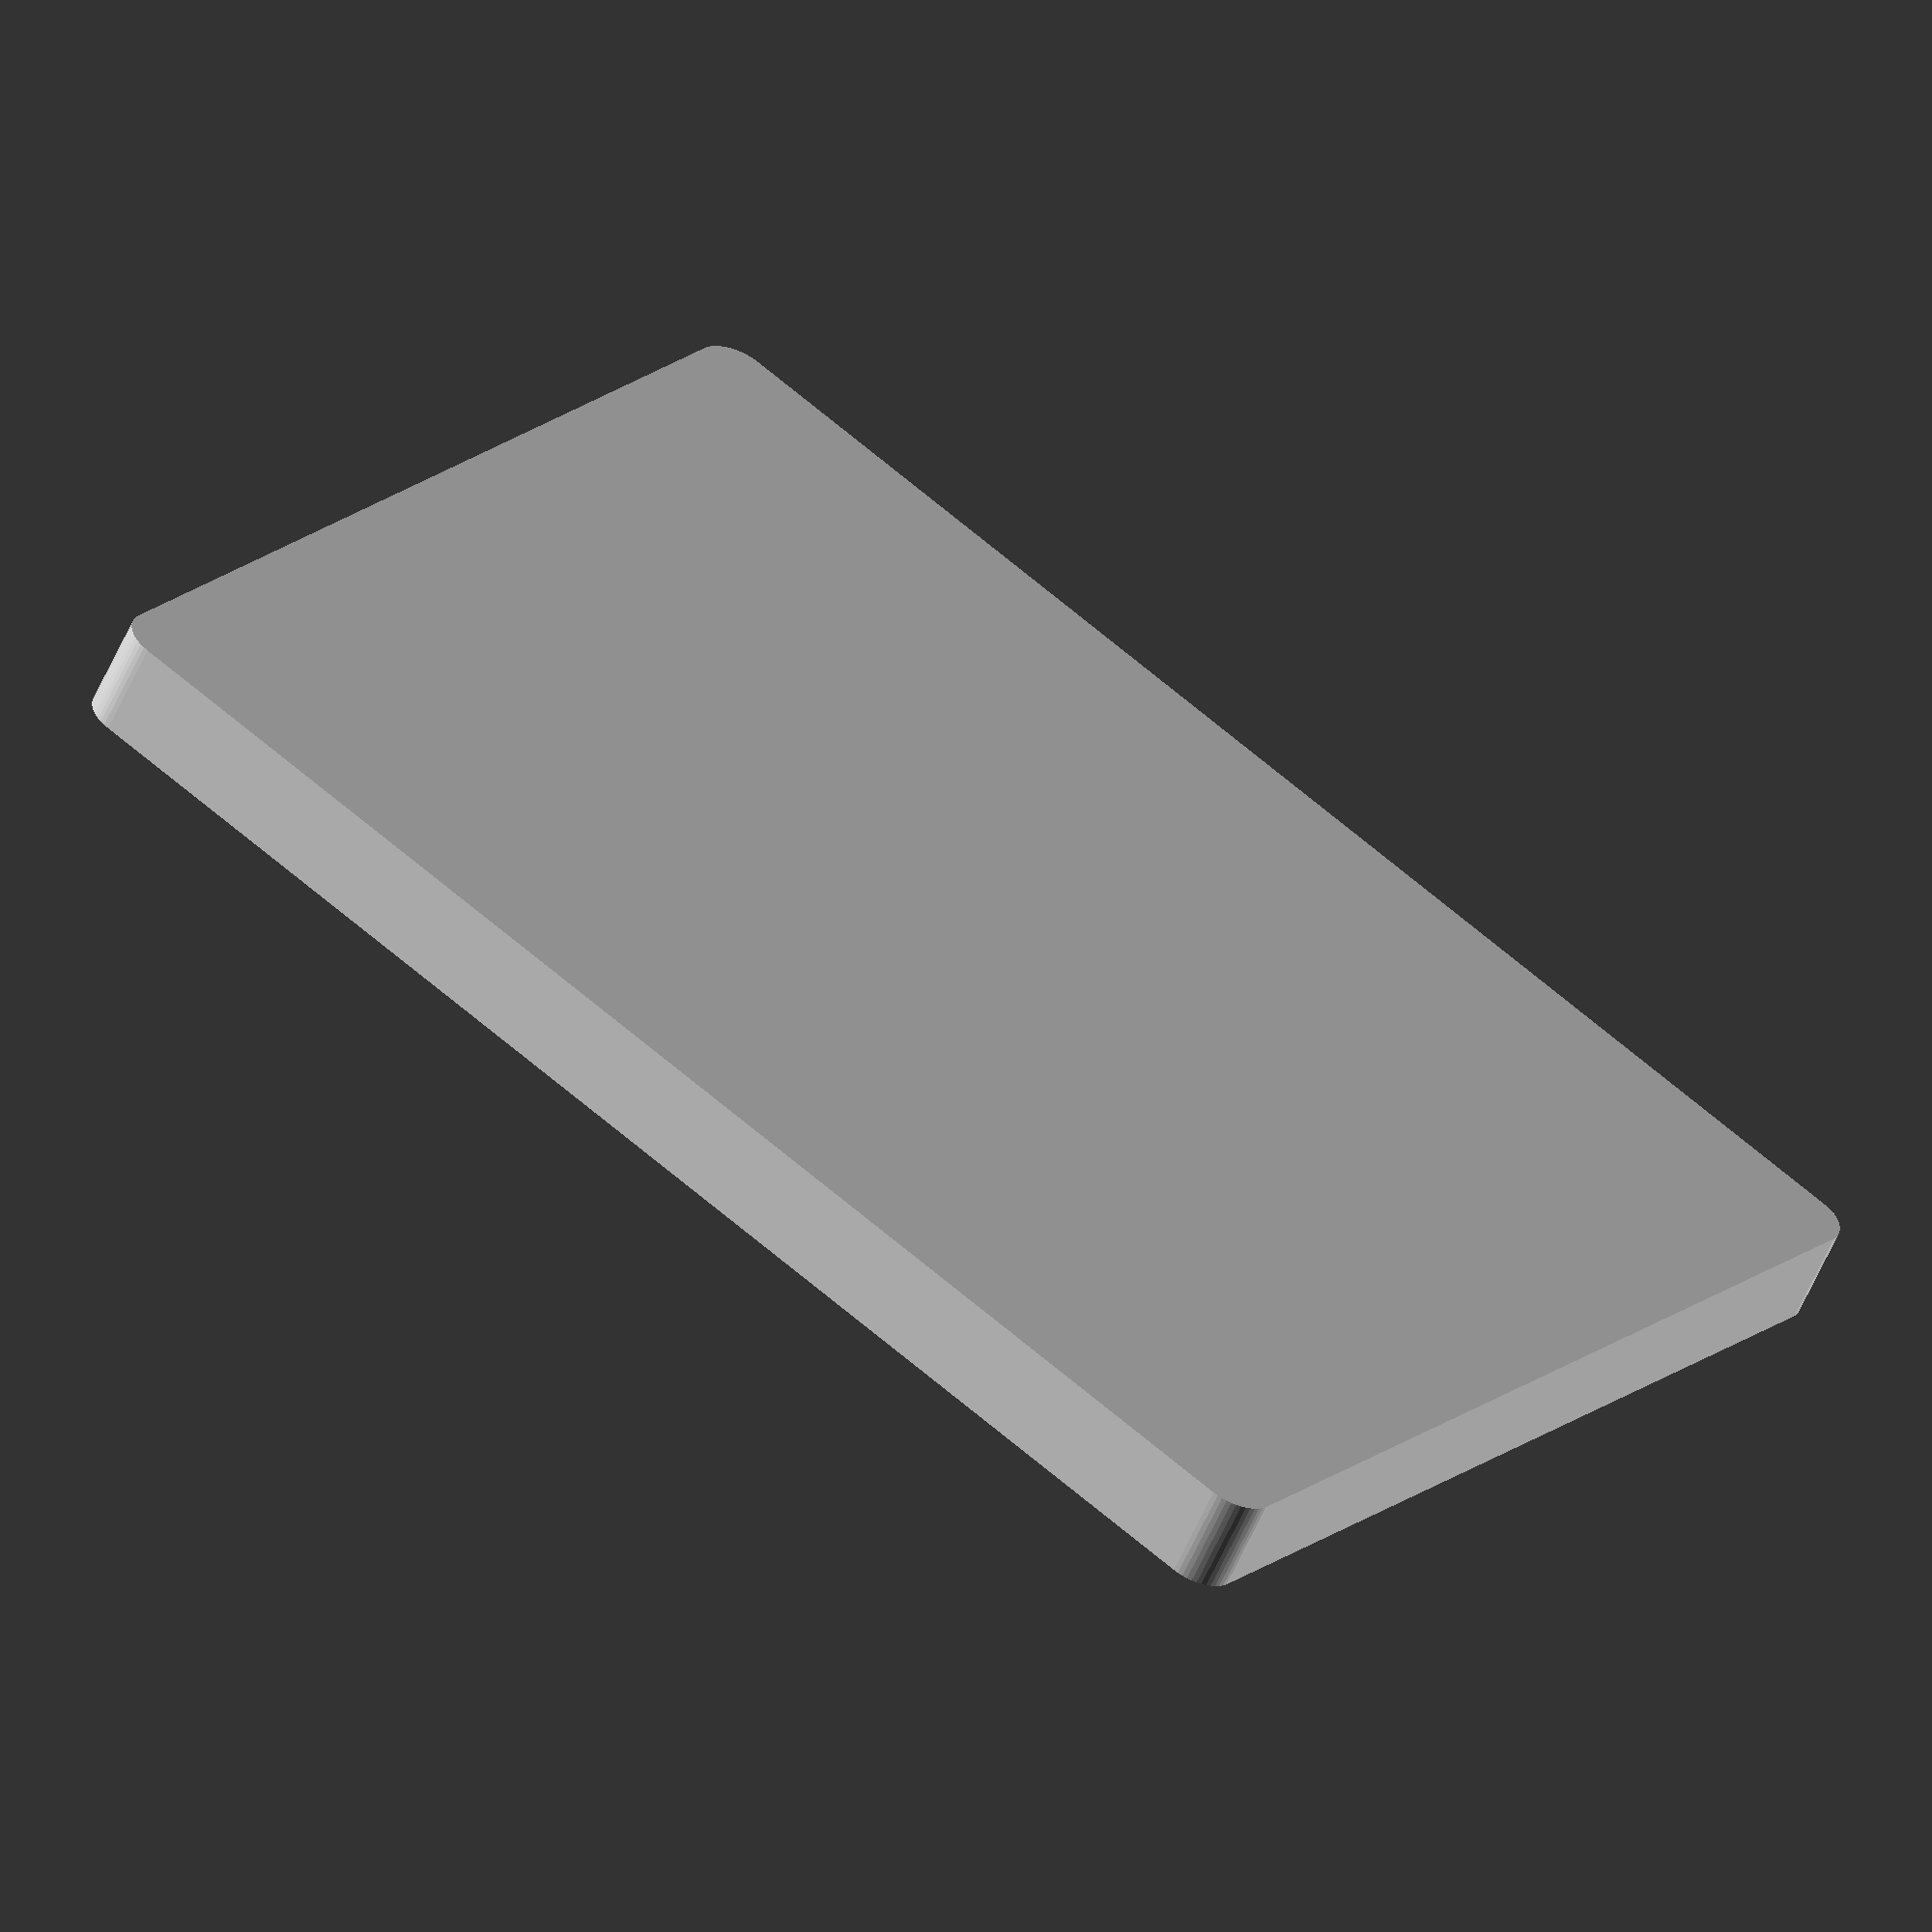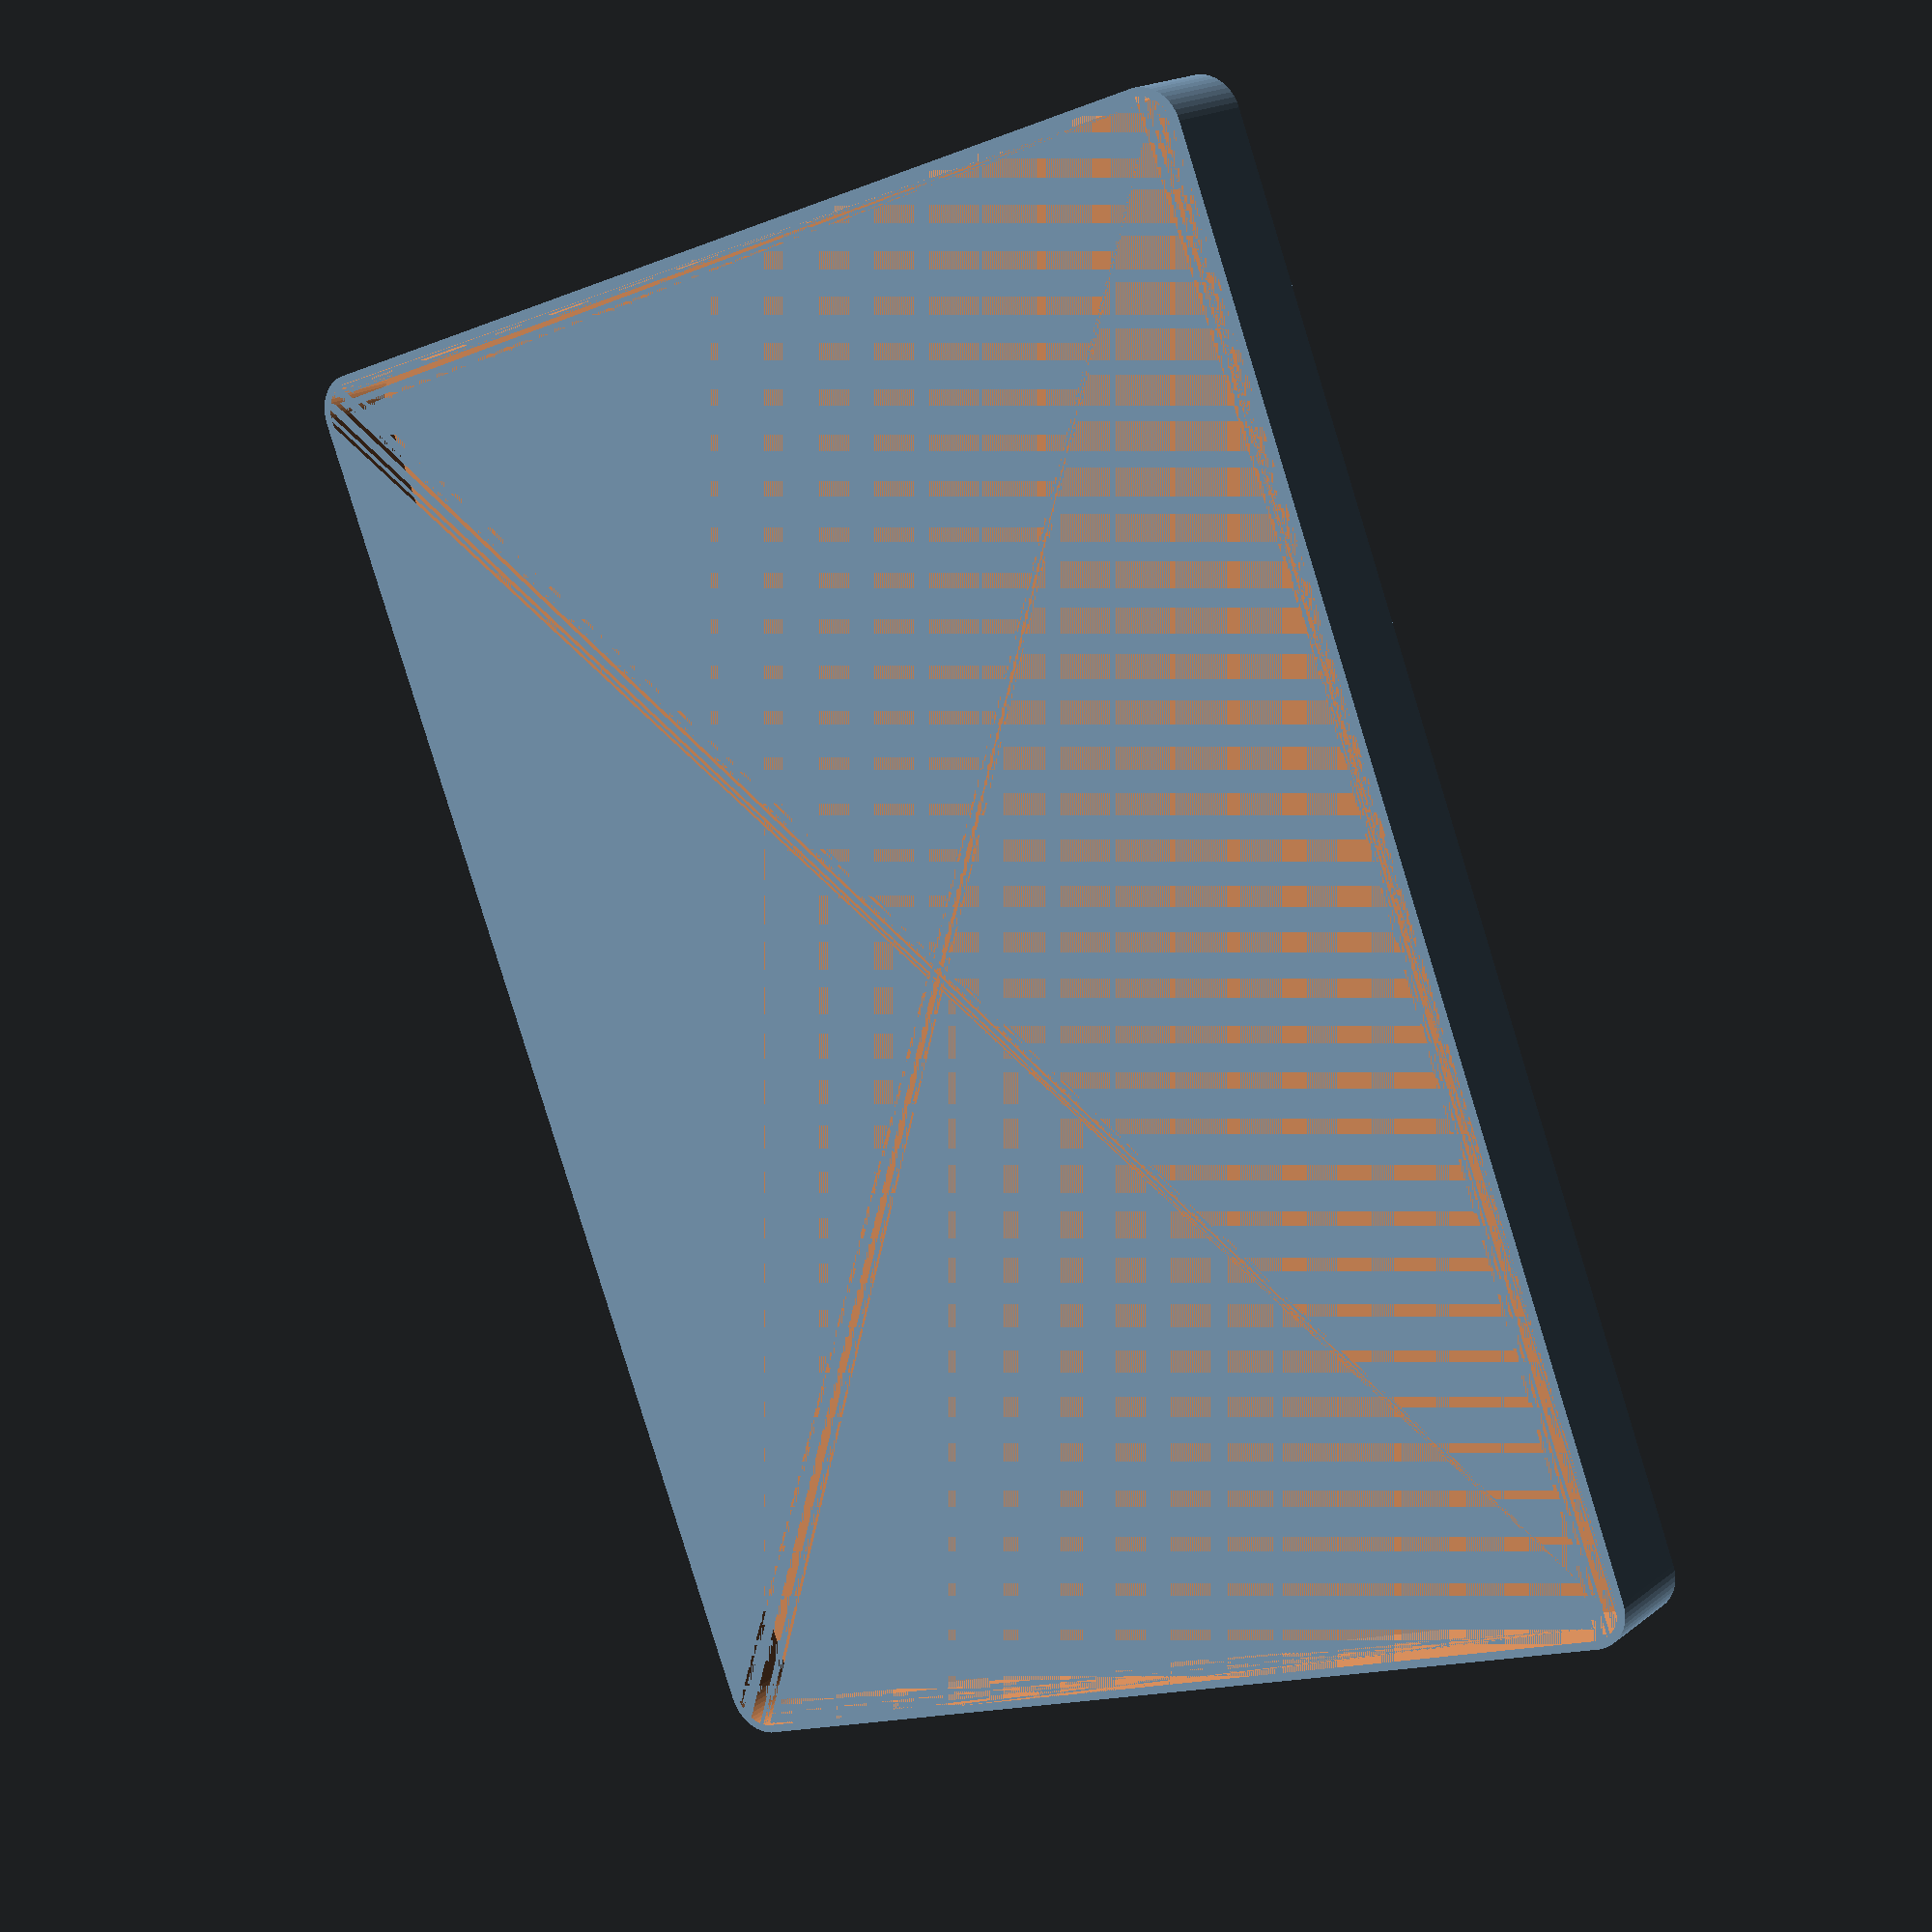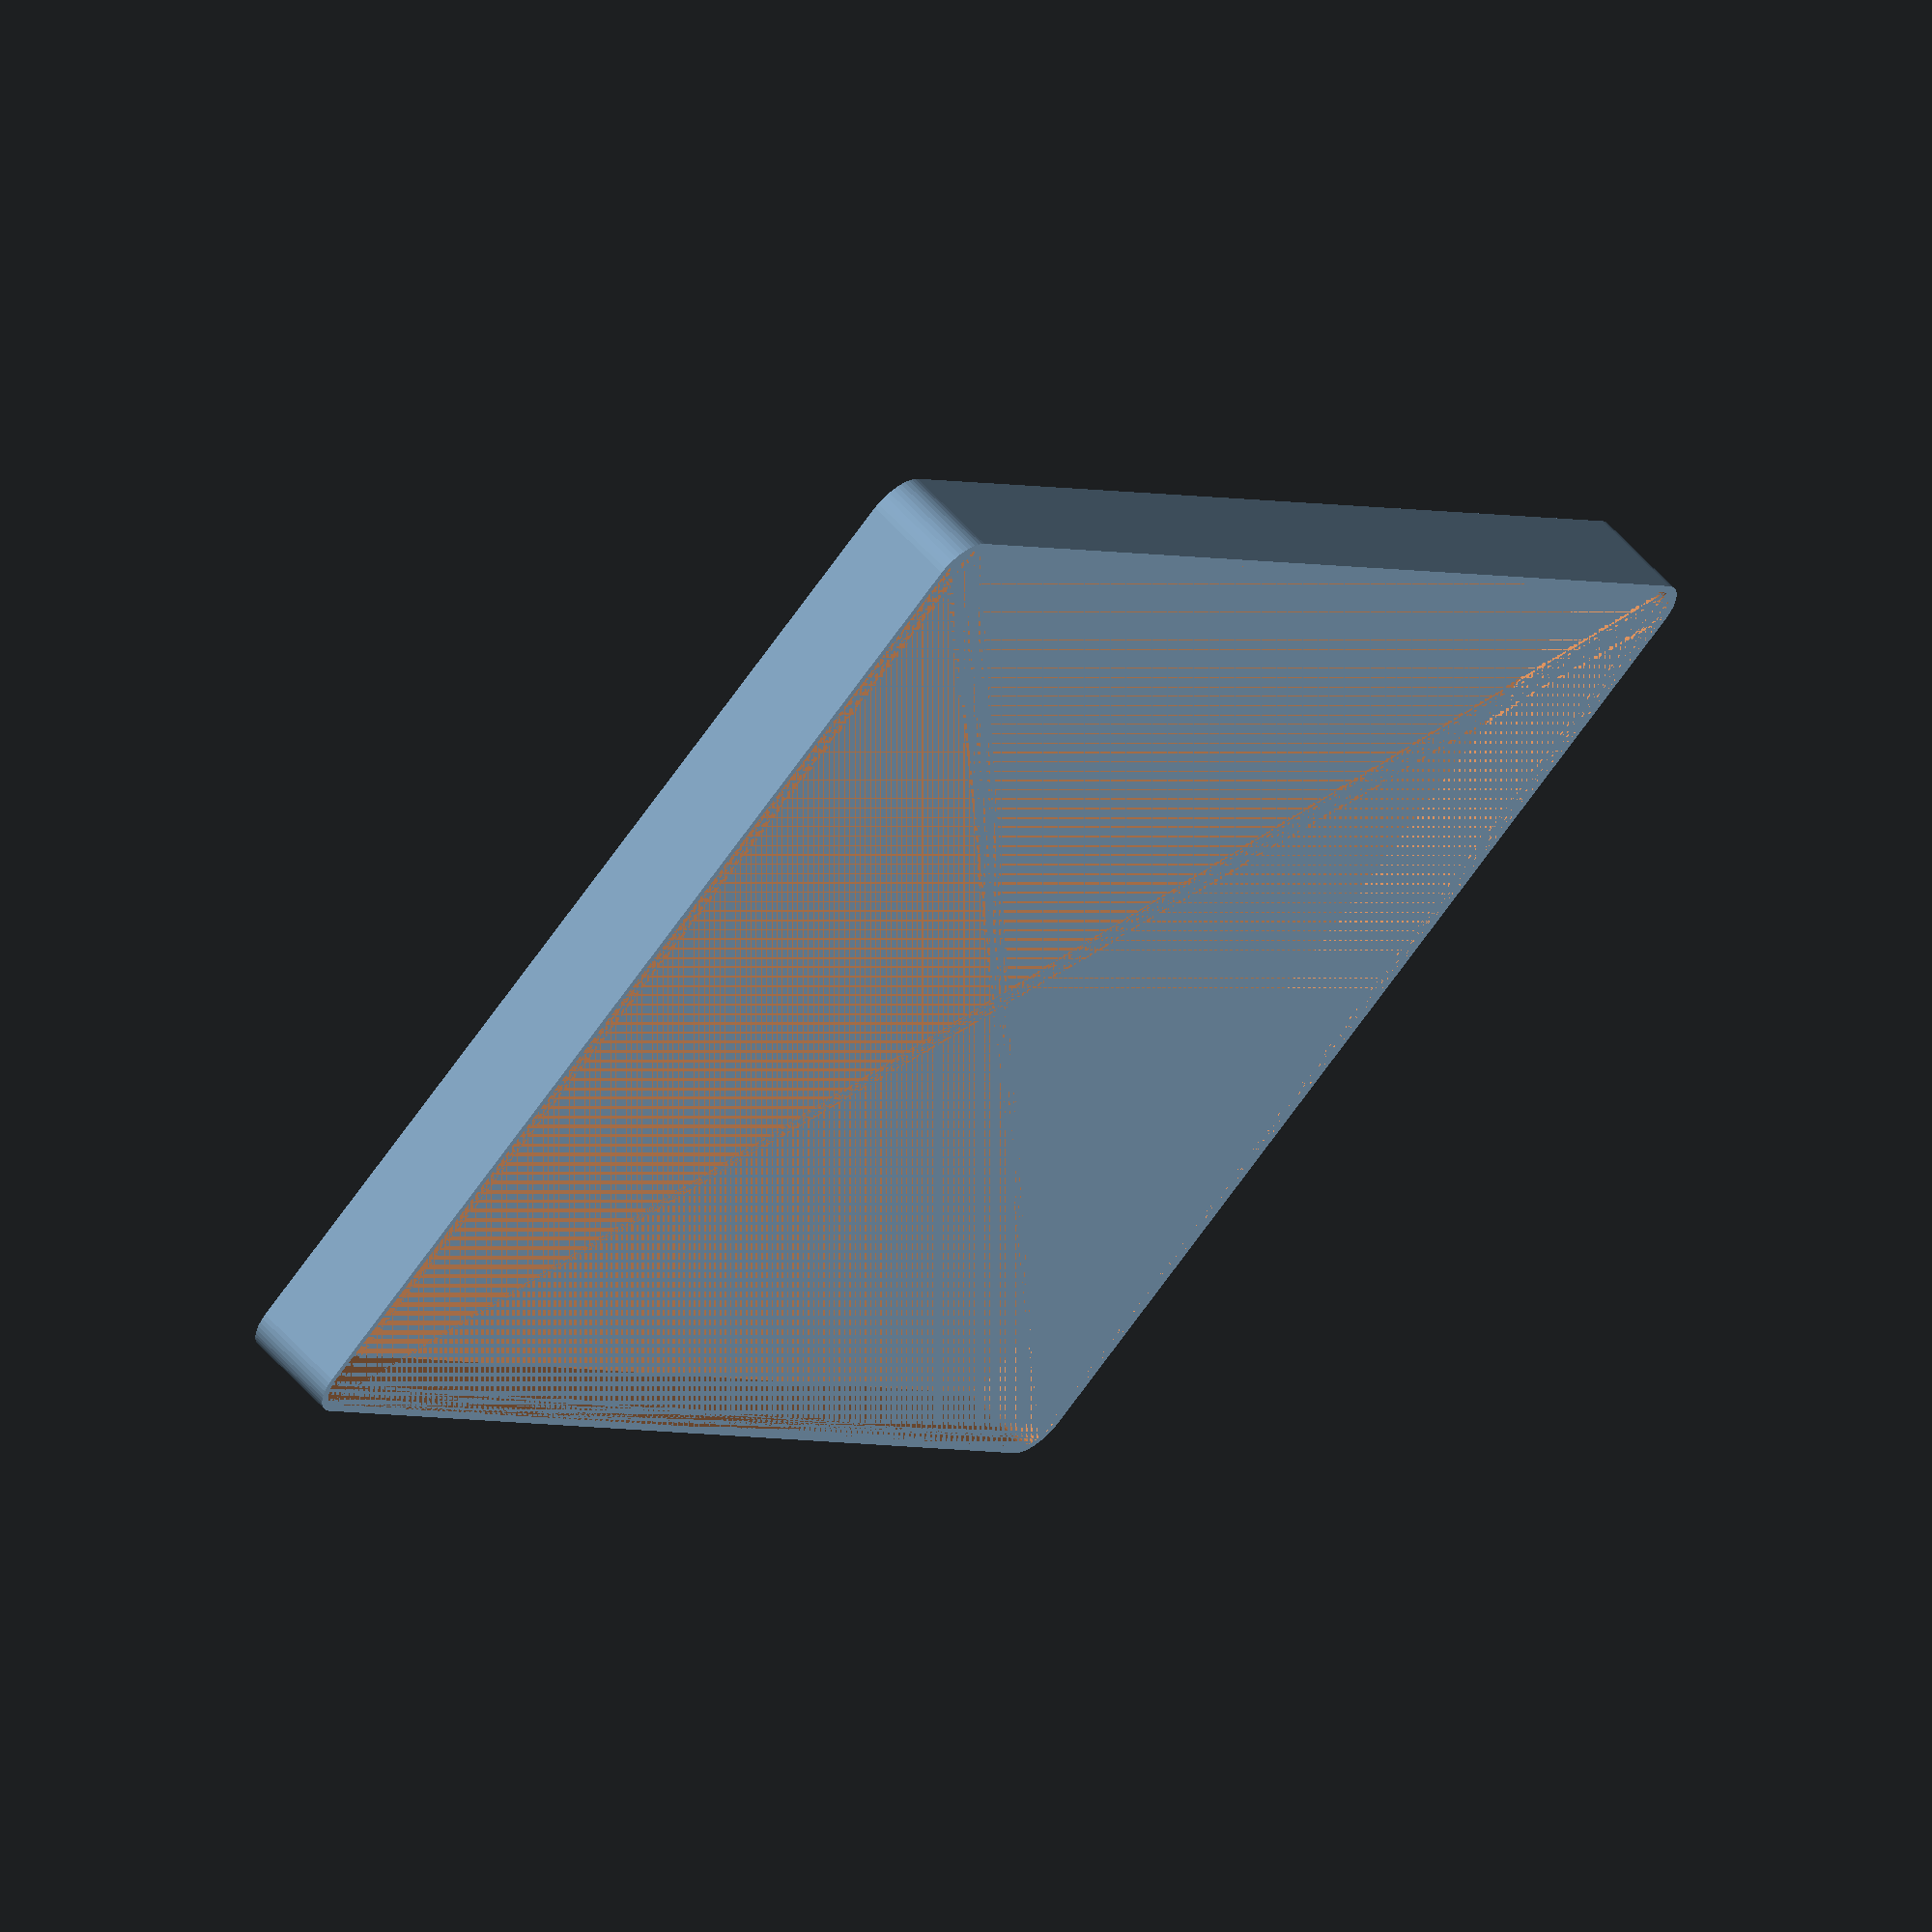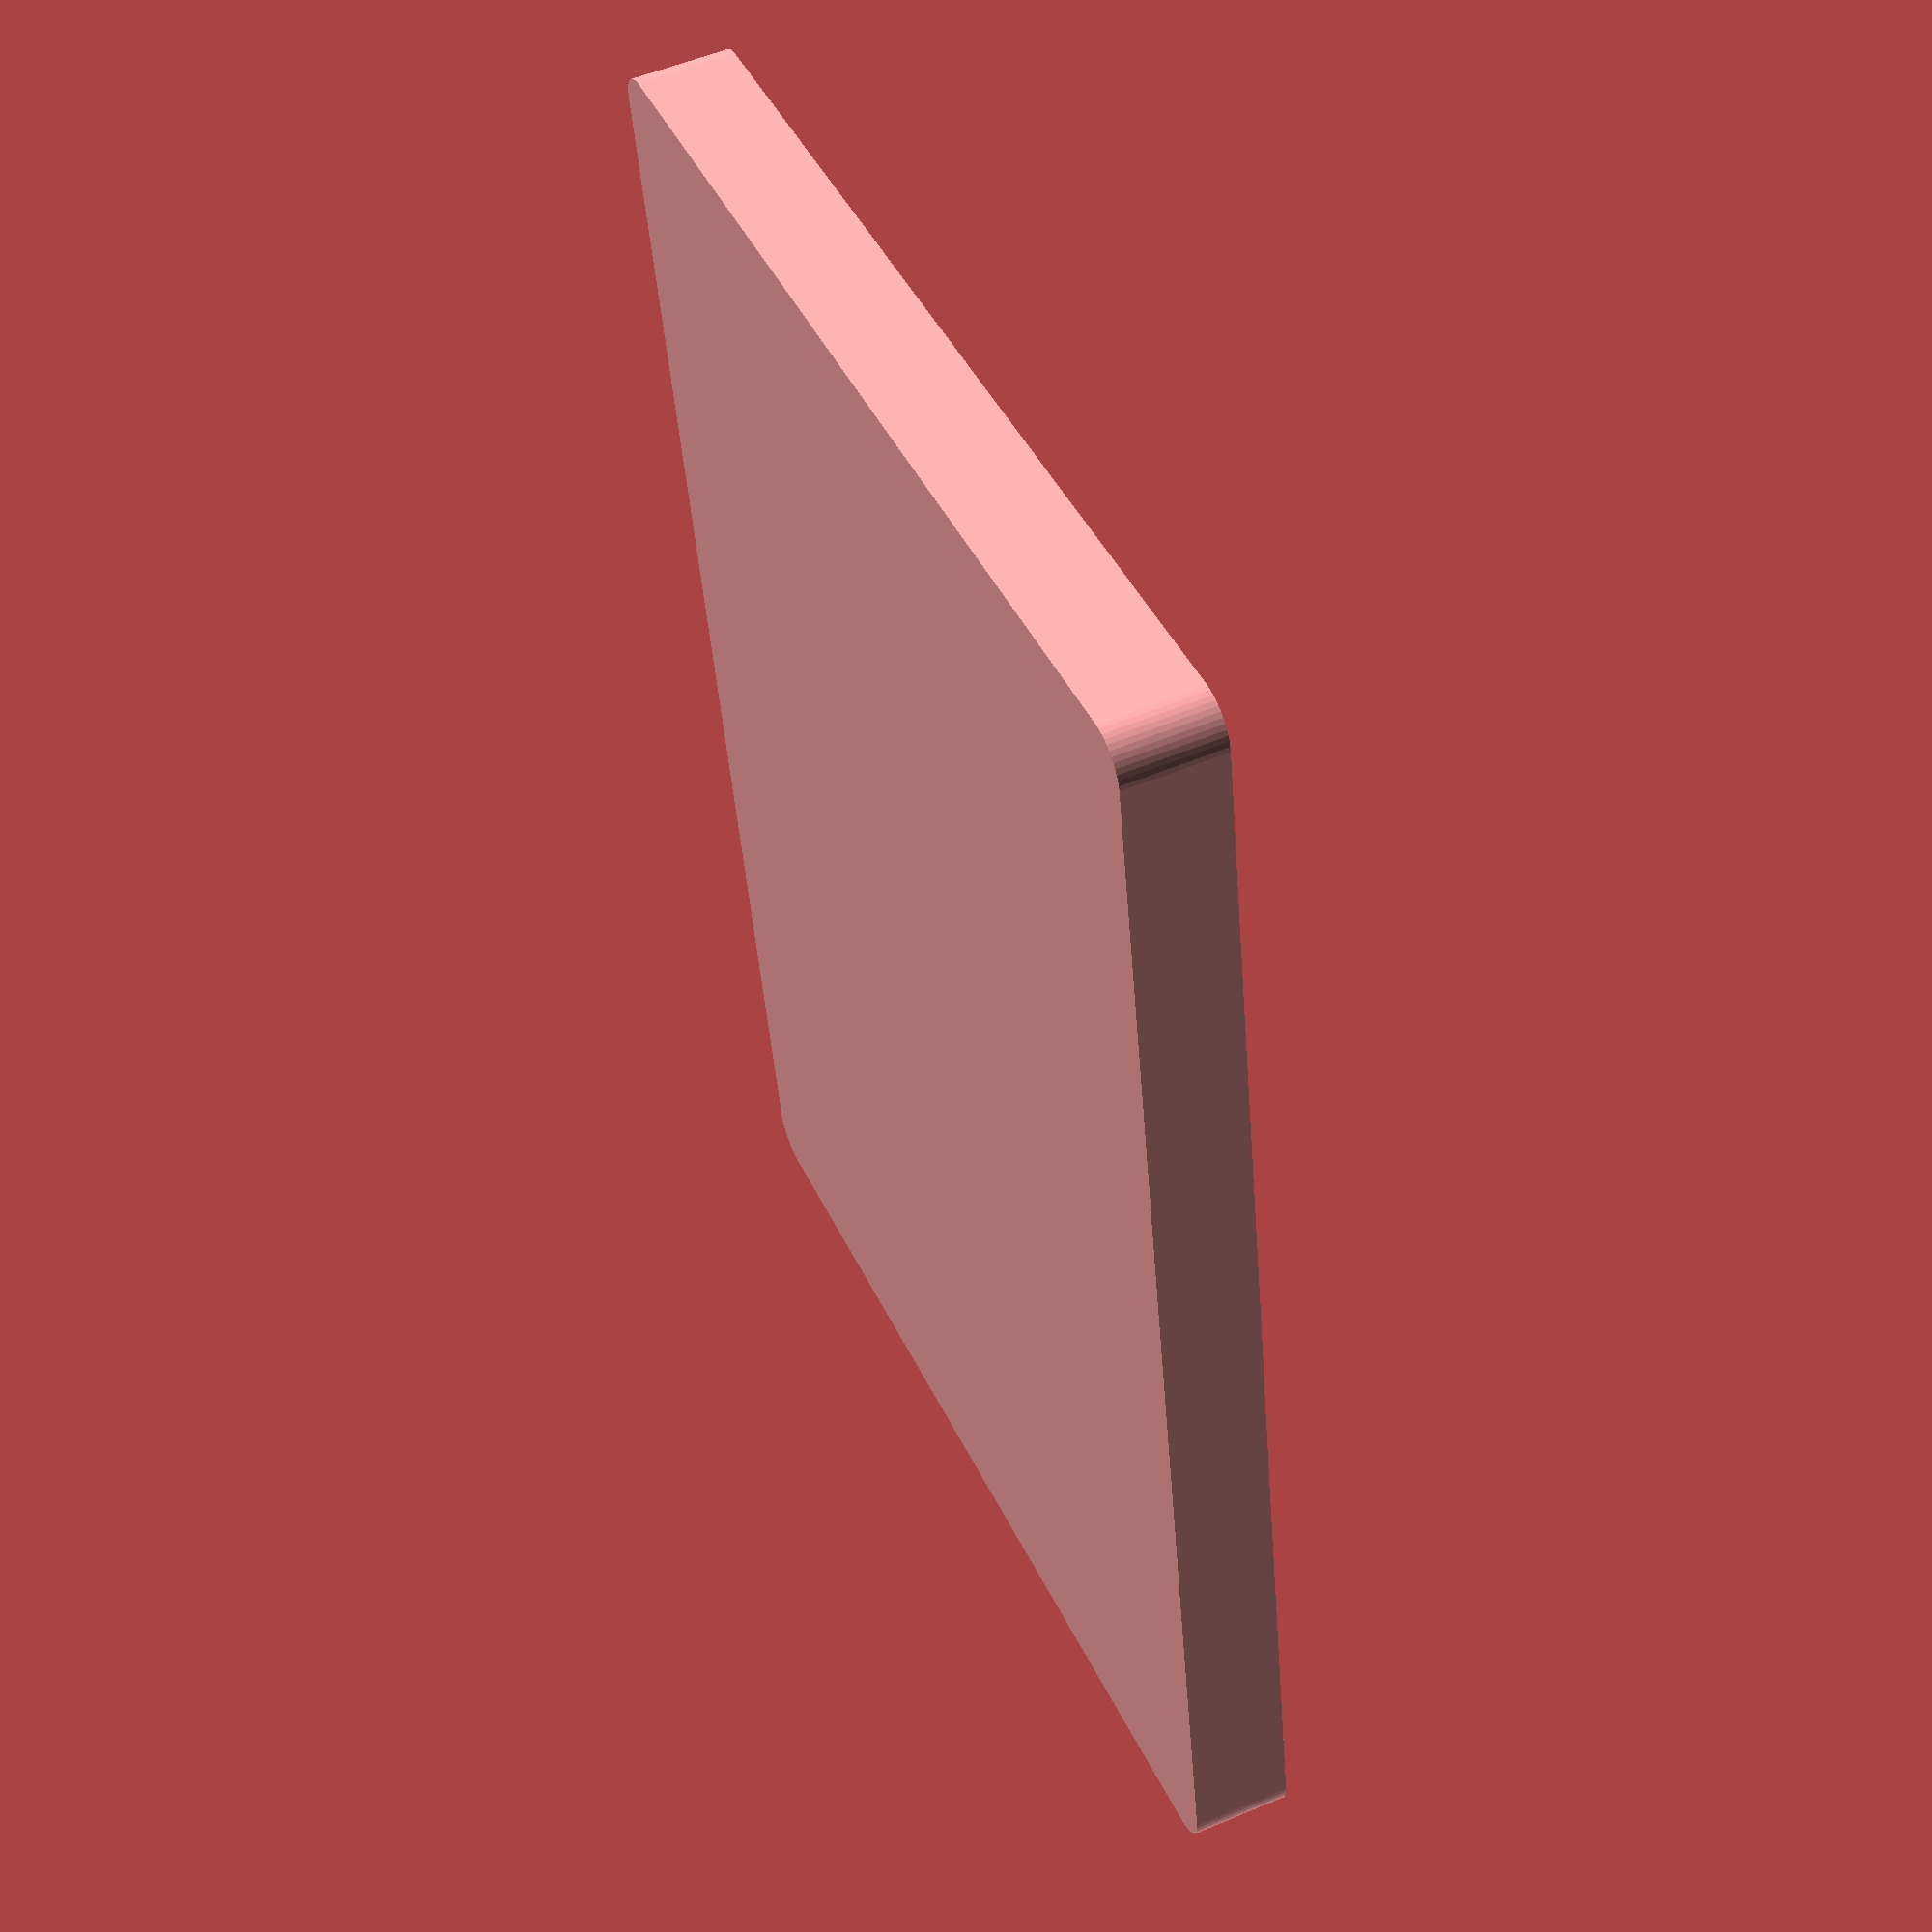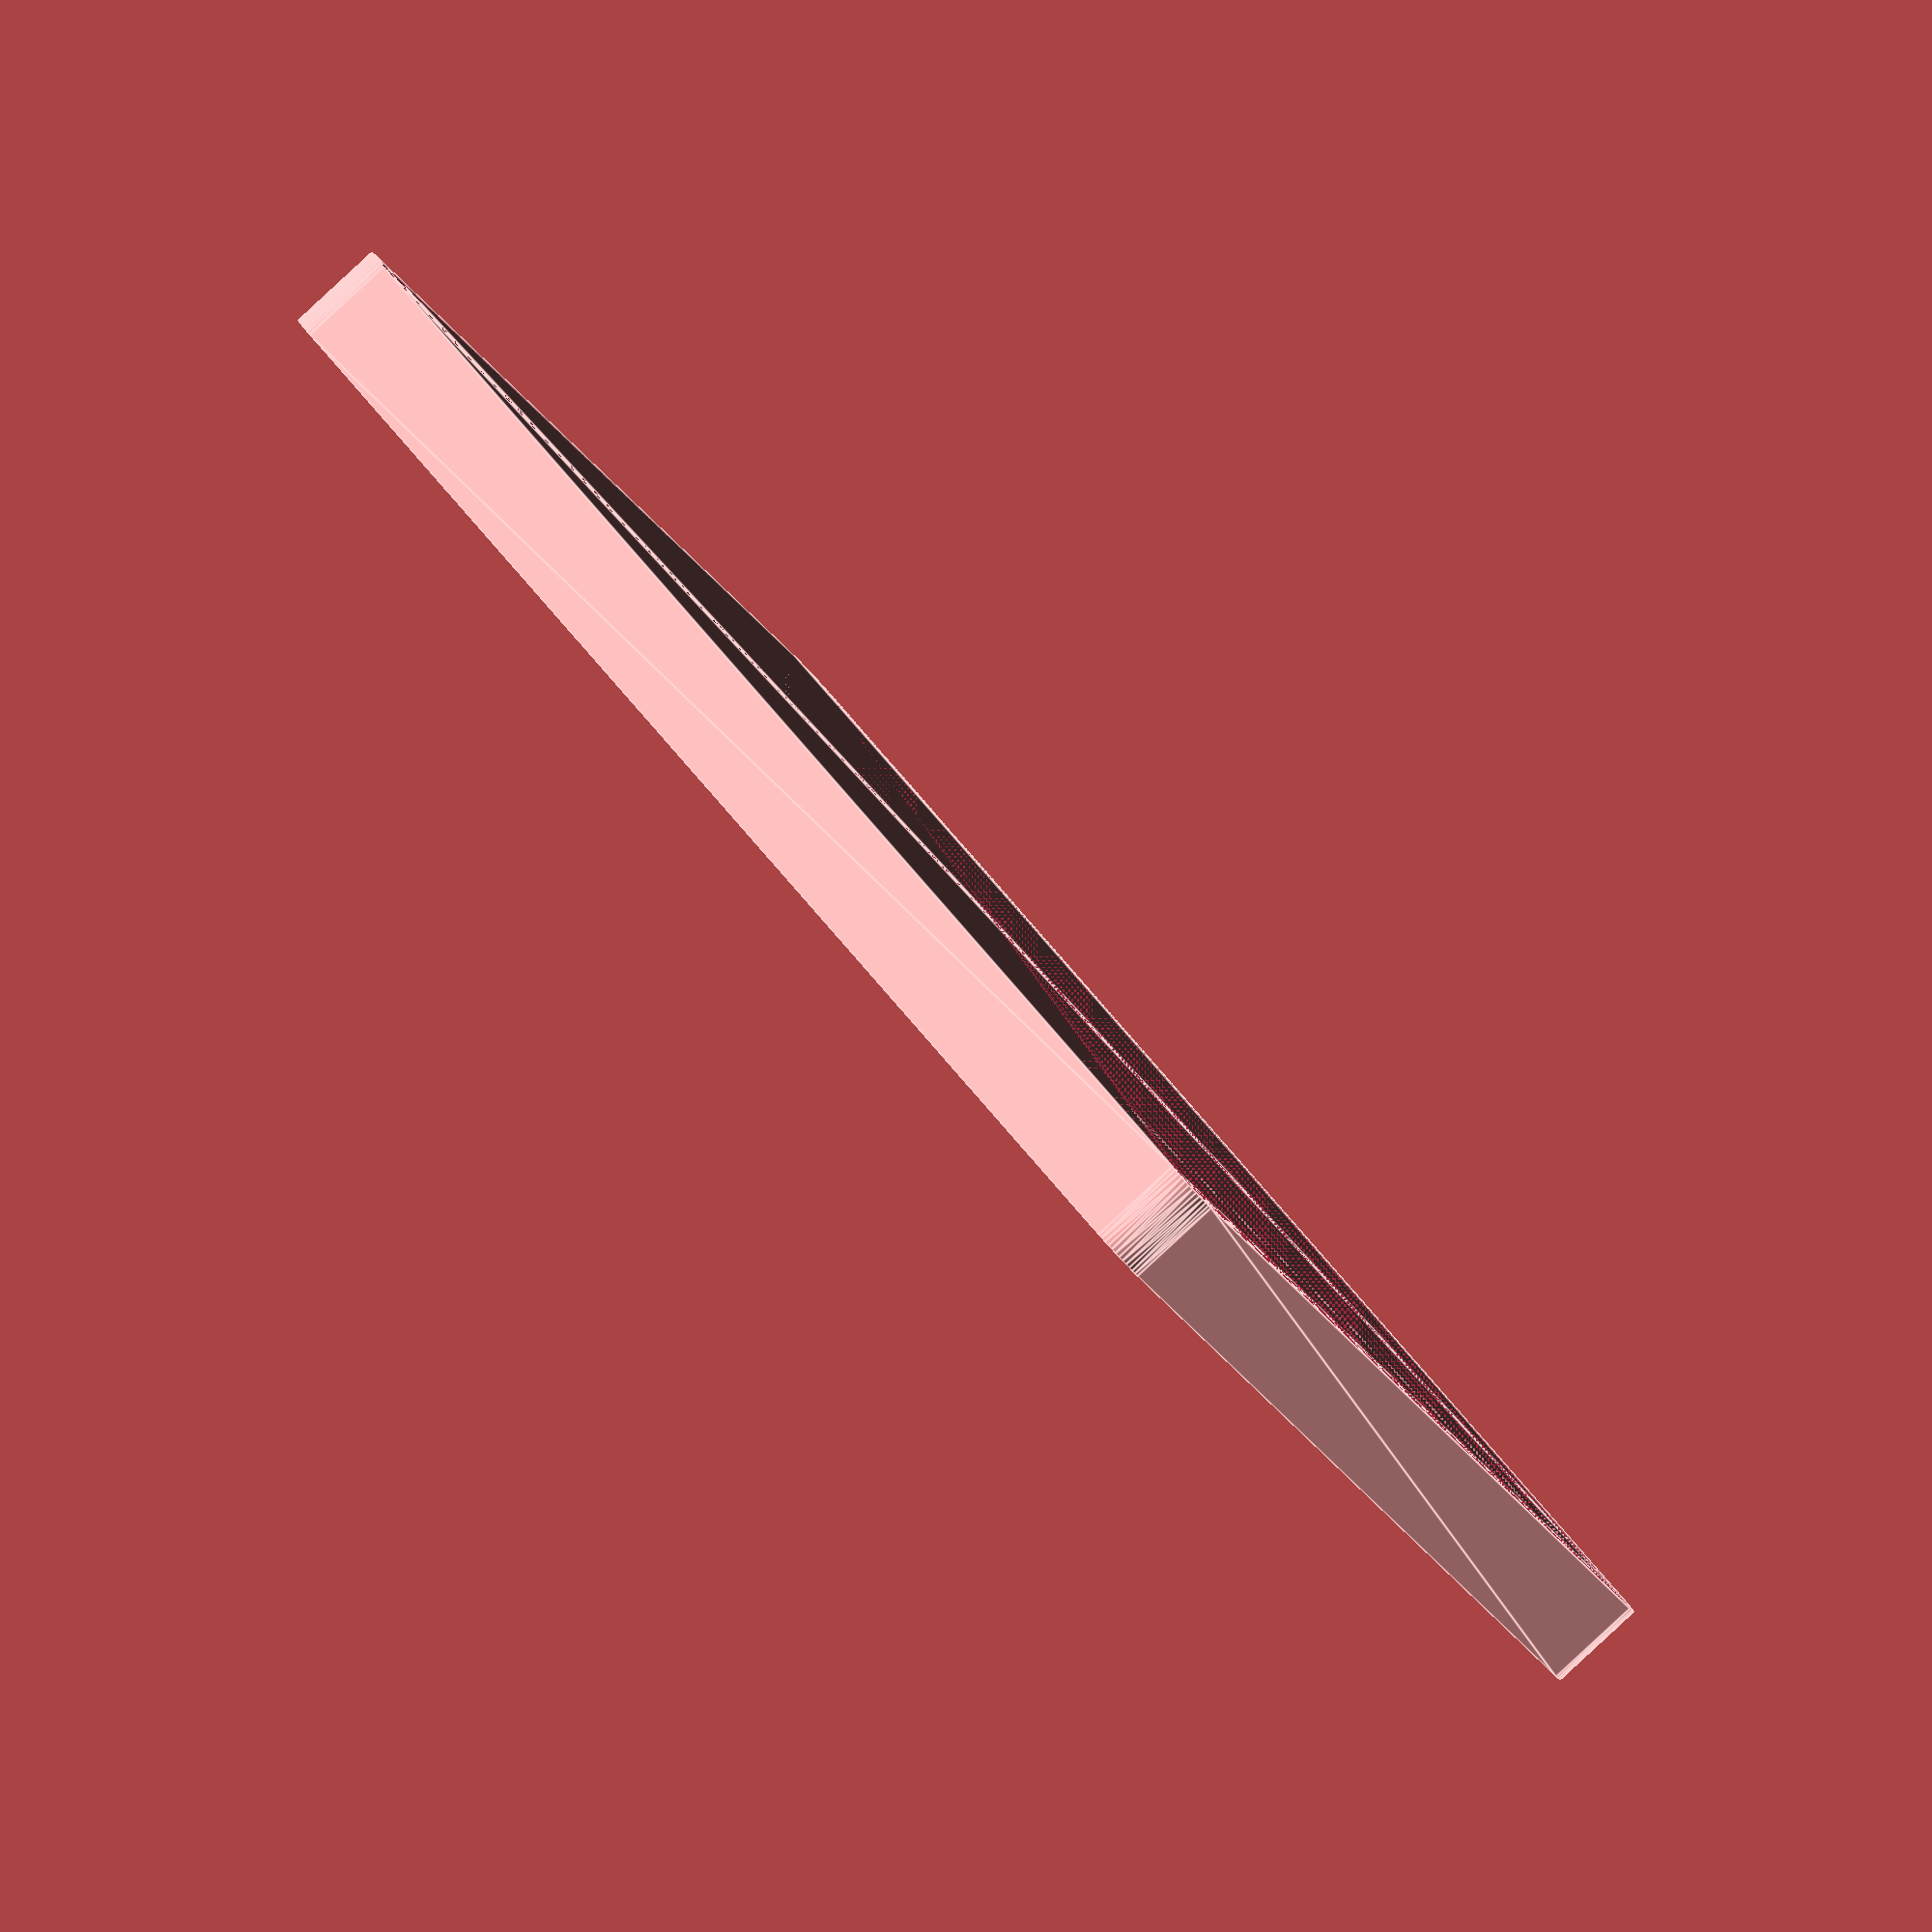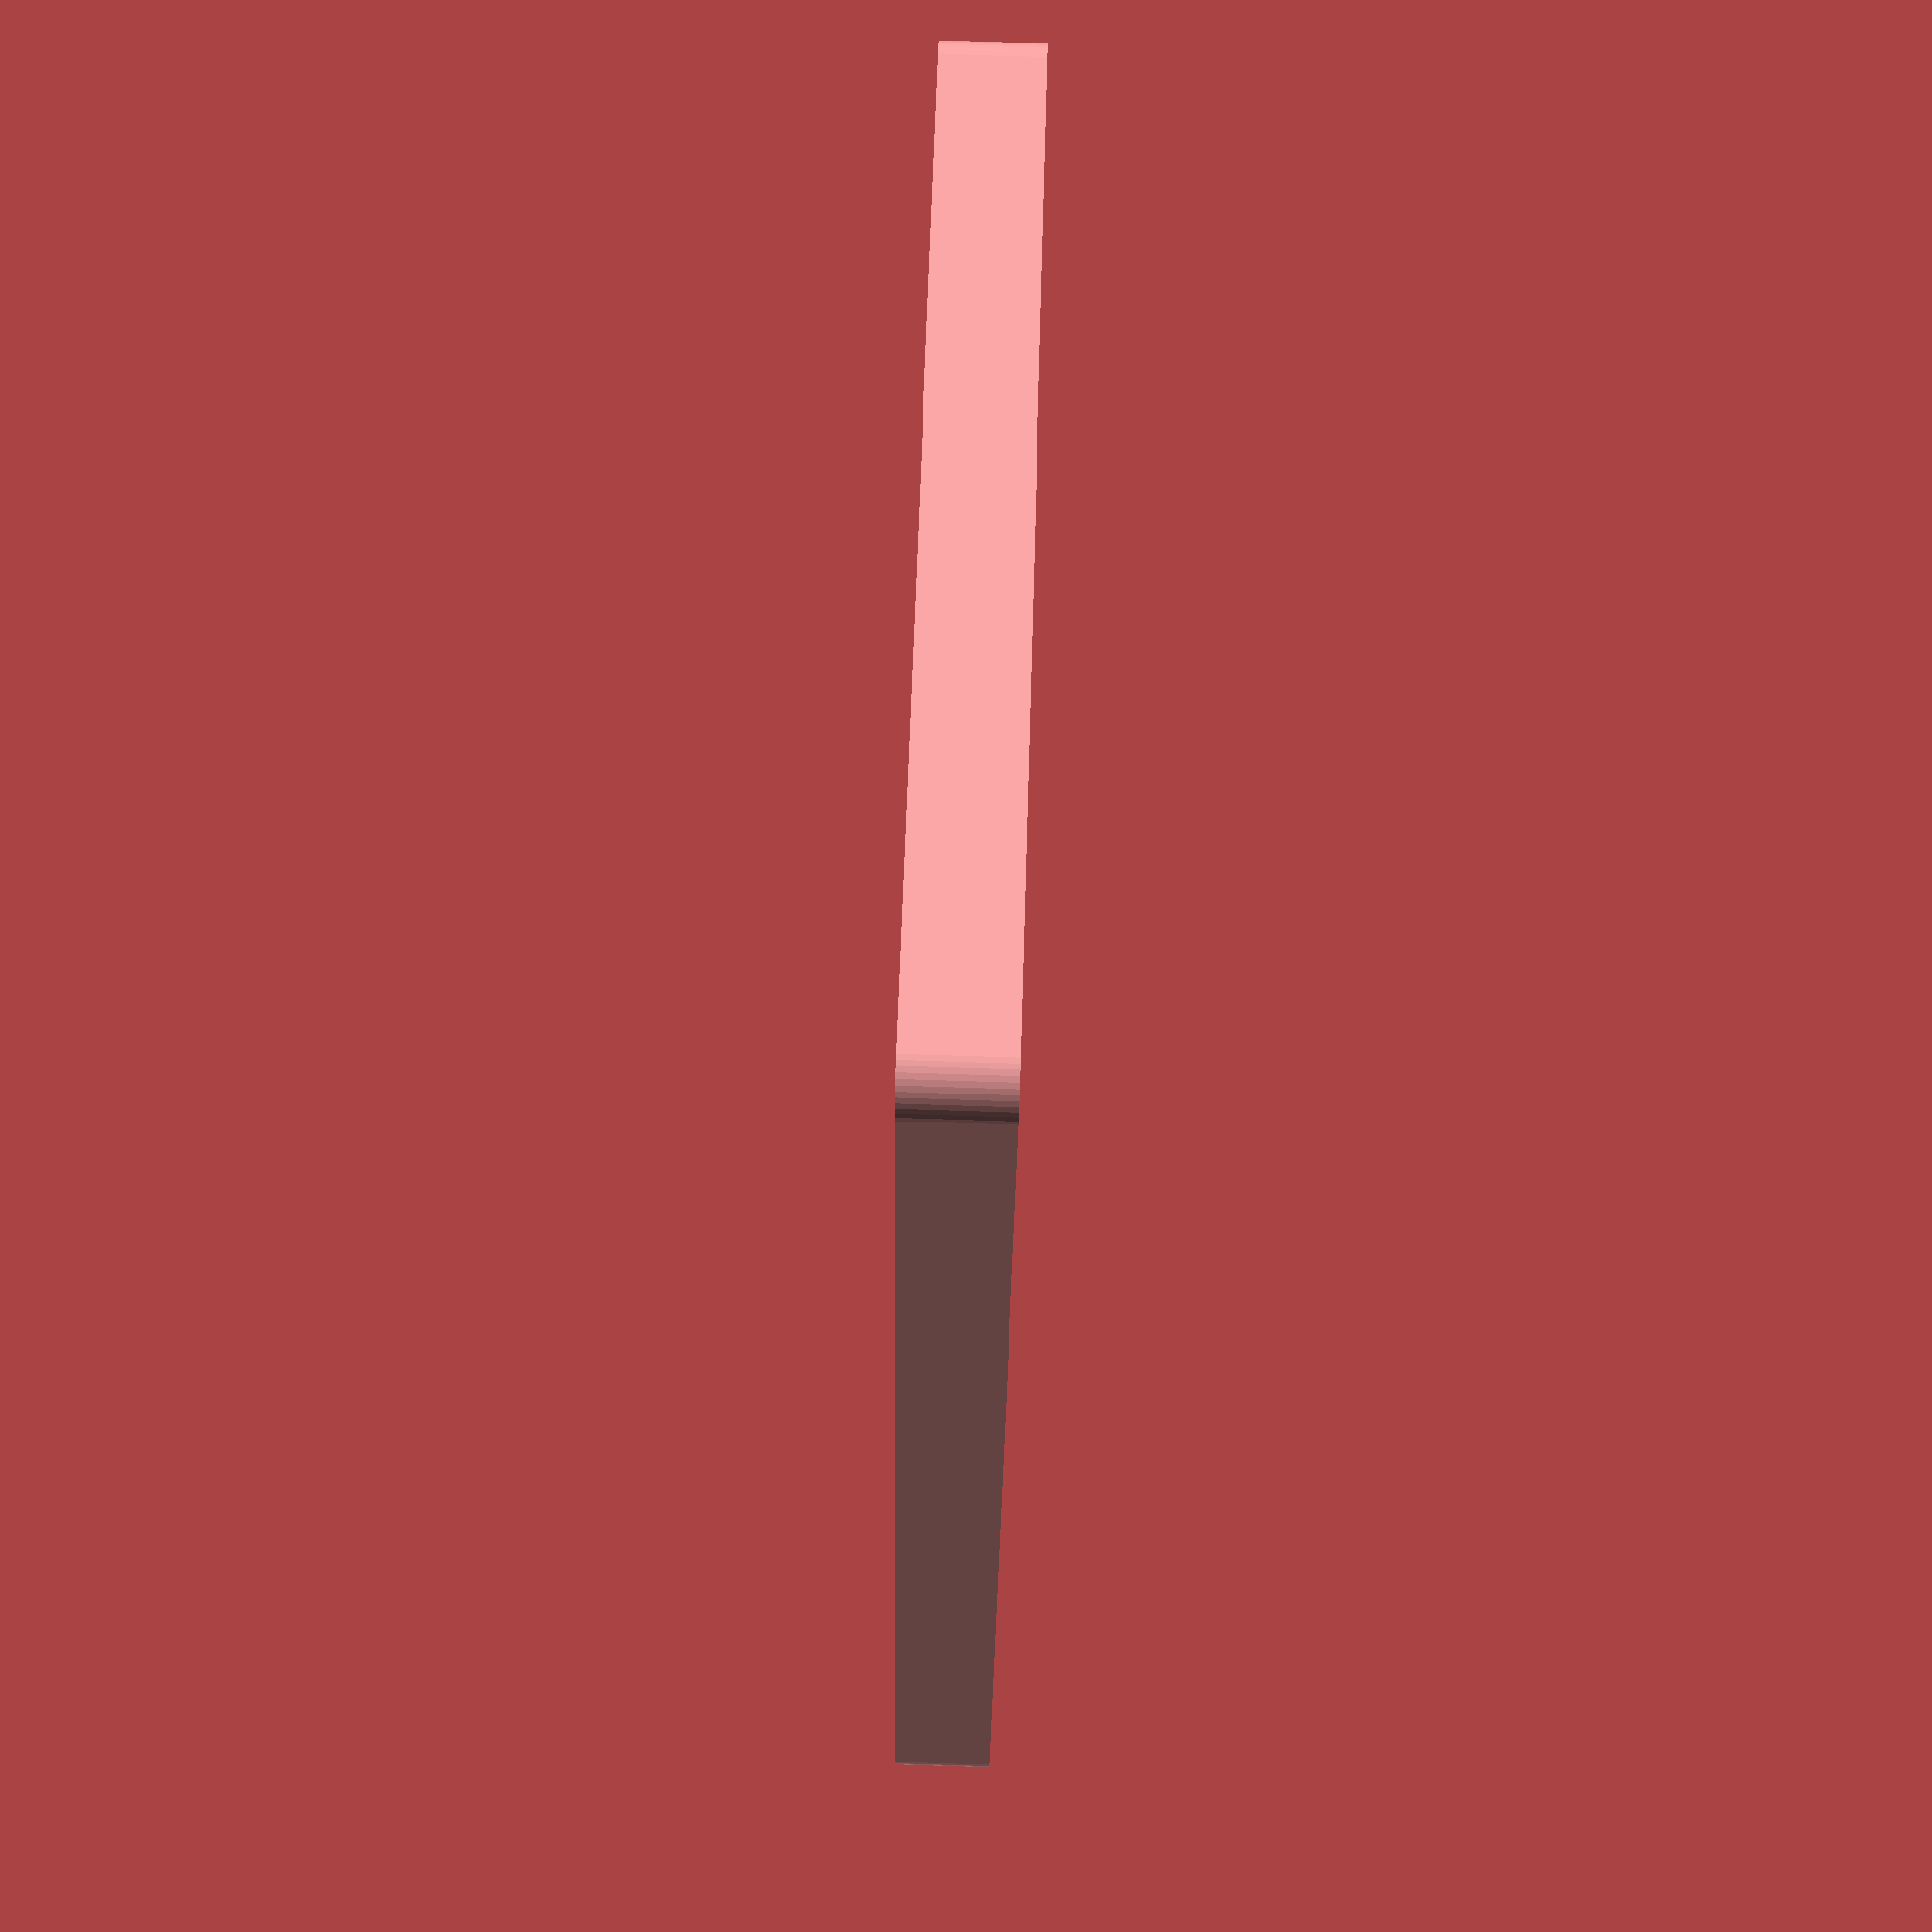
<openscad>
$fn = 50;


difference() {
	union() {
		hull() {
			translate(v = [-62.5000000000, 85.0000000000, 0]) {
				cylinder(h = 12, r = 5);
			}
			translate(v = [62.5000000000, 85.0000000000, 0]) {
				cylinder(h = 12, r = 5);
			}
			translate(v = [-62.5000000000, -85.0000000000, 0]) {
				cylinder(h = 12, r = 5);
			}
			translate(v = [62.5000000000, -85.0000000000, 0]) {
				cylinder(h = 12, r = 5);
			}
		}
	}
	union() {
		translate(v = [0, 0, 2]) {
			hull() {
				translate(v = [-62.5000000000, 85.0000000000, 0]) {
					cylinder(h = 10, r = 4);
				}
				translate(v = [62.5000000000, 85.0000000000, 0]) {
					cylinder(h = 10, r = 4);
				}
				translate(v = [-62.5000000000, -85.0000000000, 0]) {
					cylinder(h = 10, r = 4);
				}
				translate(v = [62.5000000000, -85.0000000000, 0]) {
					cylinder(h = 10, r = 4);
				}
			}
		}
	}
}
</openscad>
<views>
elev=56.6 azim=234.2 roll=156.8 proj=o view=solid
elev=161.7 azim=338.9 roll=144.7 proj=p view=solid
elev=120.7 azim=140.3 roll=221.4 proj=o view=wireframe
elev=125.6 azim=191.0 roll=294.0 proj=p view=solid
elev=266.6 azim=305.7 roll=227.2 proj=o view=edges
elev=277.2 azim=336.8 roll=91.8 proj=p view=wireframe
</views>
